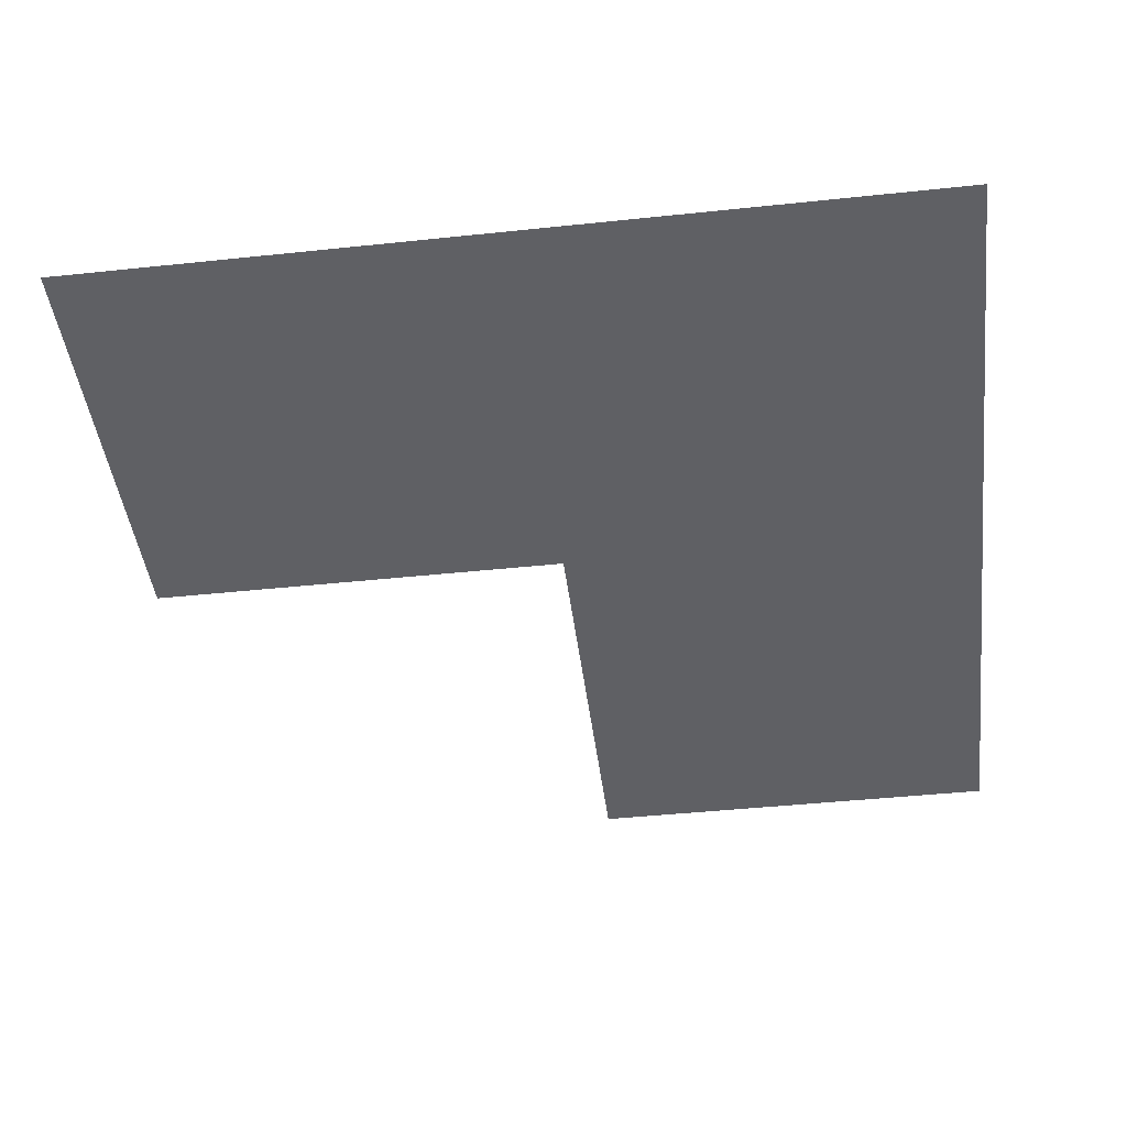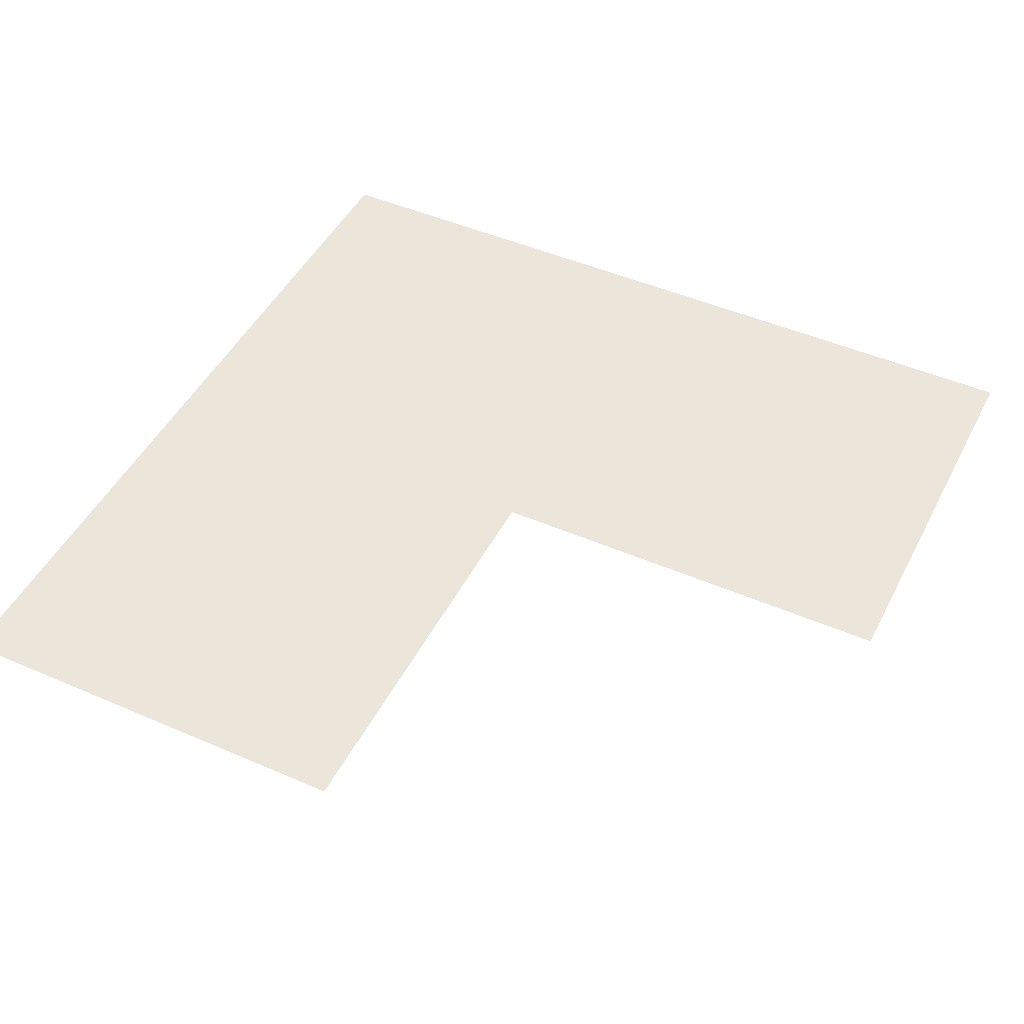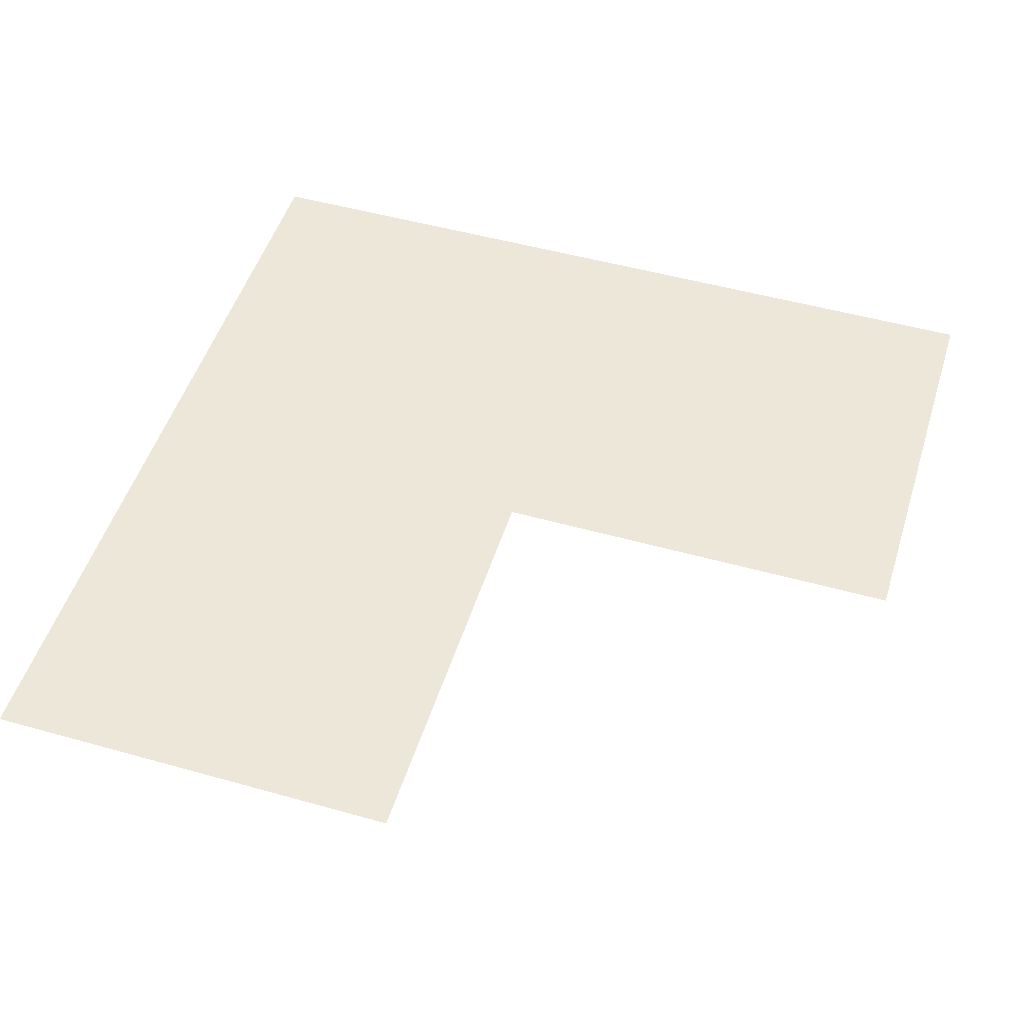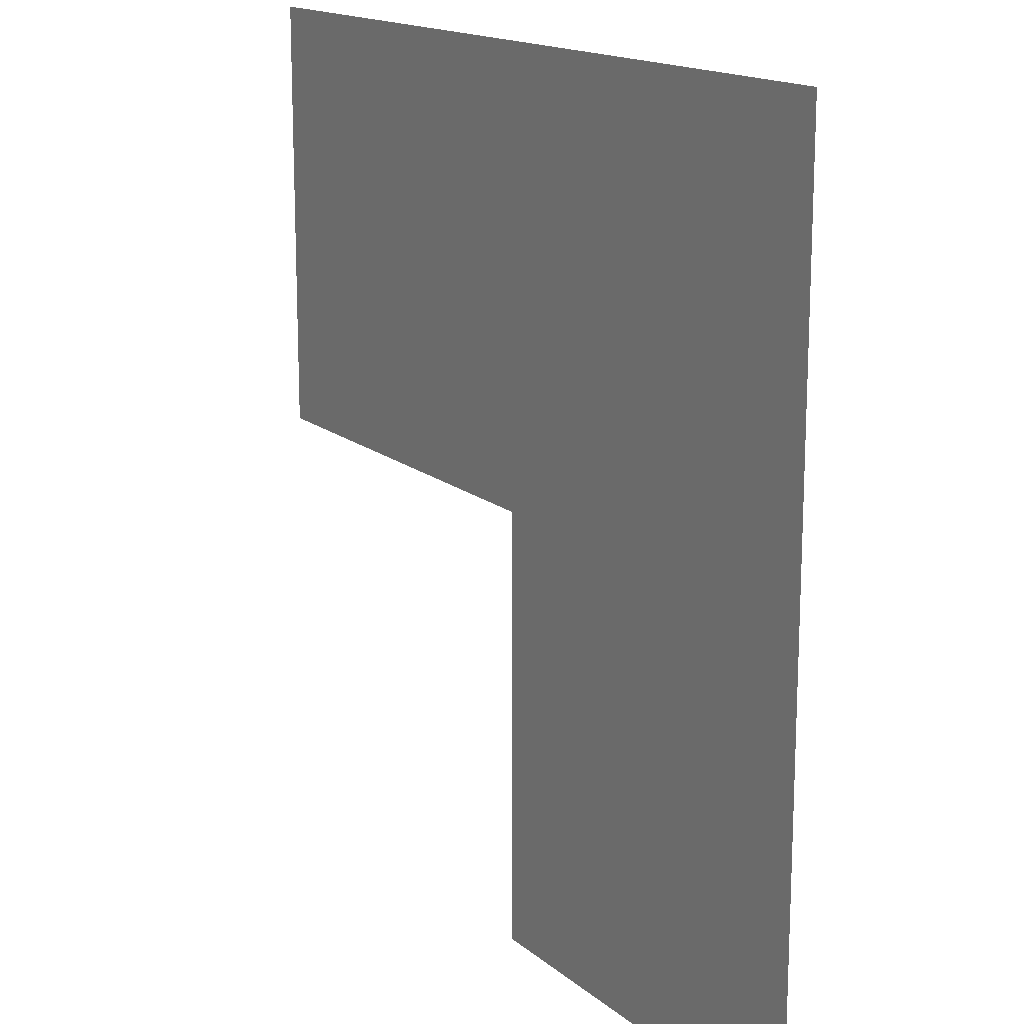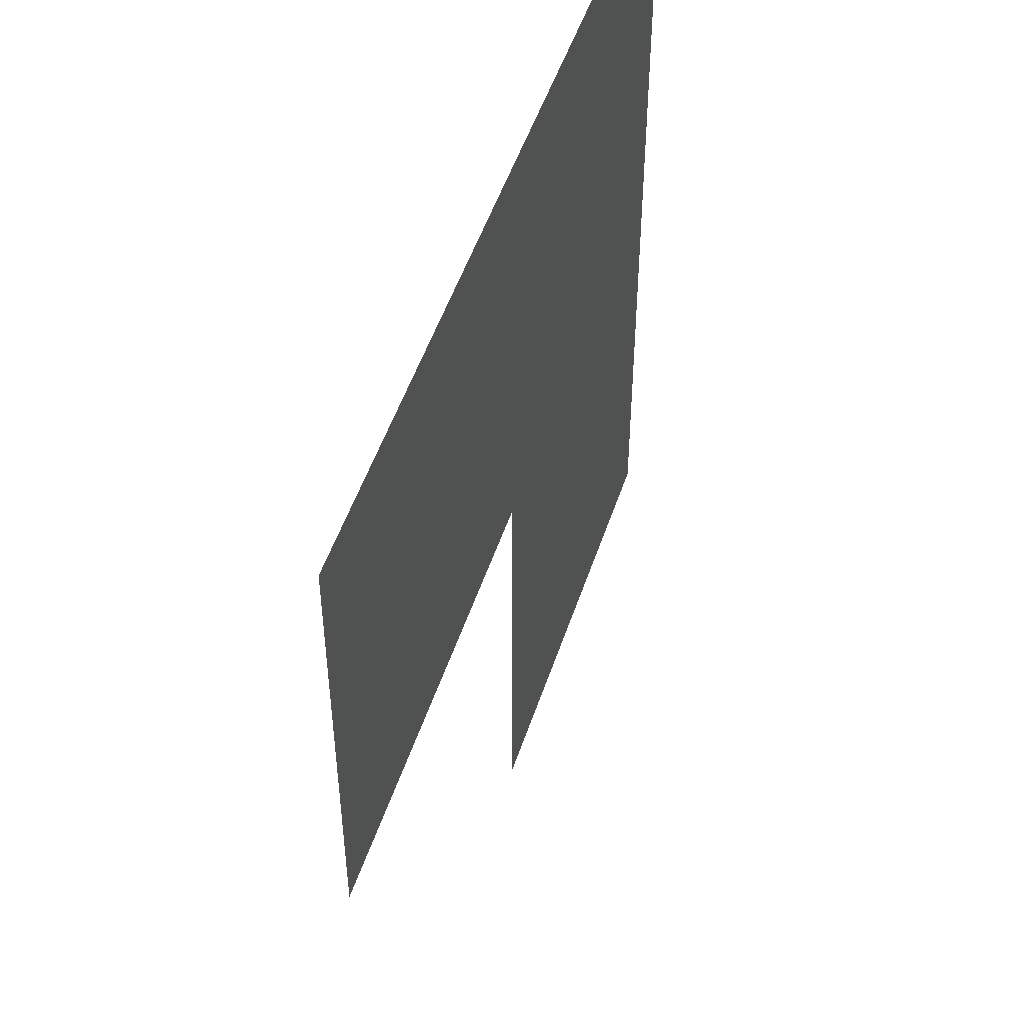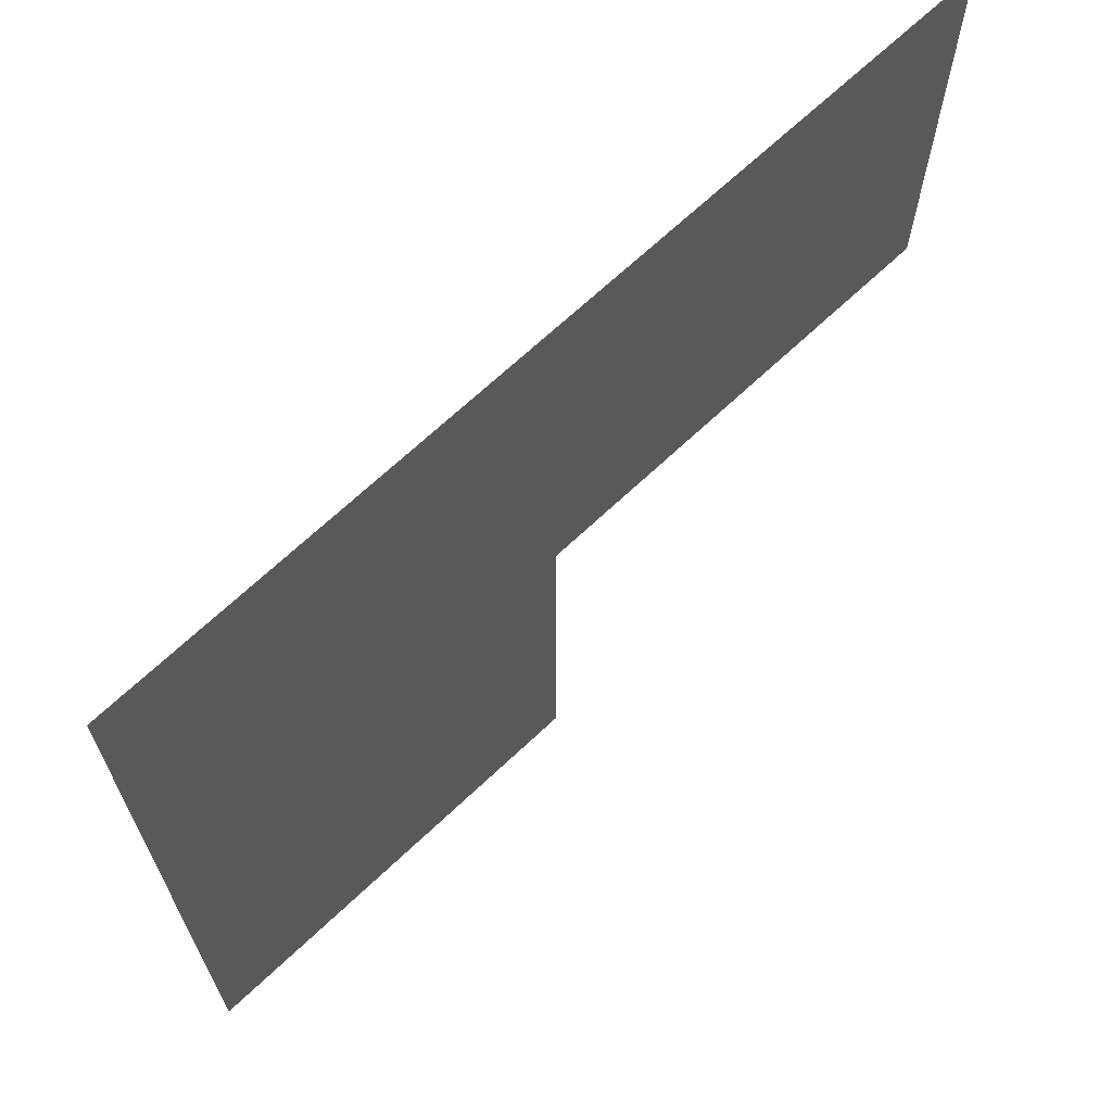
<metadata>
{"format":"obj","ext":"obj","renderer":"f3d","projection":"perspective","resolution":1024,"background":"white","views":[{"elev":-44.4,"azim":97.0,"up":"+Z"},{"elev":47.1,"azim":-63.8,"up":"+Z"},{"elev":50.0,"azim":-72.8,"up":"+Z"},{"elev":15.8,"azim":58.4,"up":"+Y"},{"elev":50.7,"azim":-71.9,"up":"+Y"},{"elev":68.0,"azim":136.6,"up":"+Y"}]}
</metadata>
<code>
v -280 -350 0
v -350 -350 0
v -350 -280 0
v -280 -280 0
v -350 -350 0
v -420 -350 0
v -420 -280 0
v -350 -280 0
v -280 -420 0
v -350 -420 0
v -350 -350 0
v -280 -350 0
g garden_mesh_0003
f 1 2 3 4
f 5 6 7 8
f 9 10 11 12

</code>
